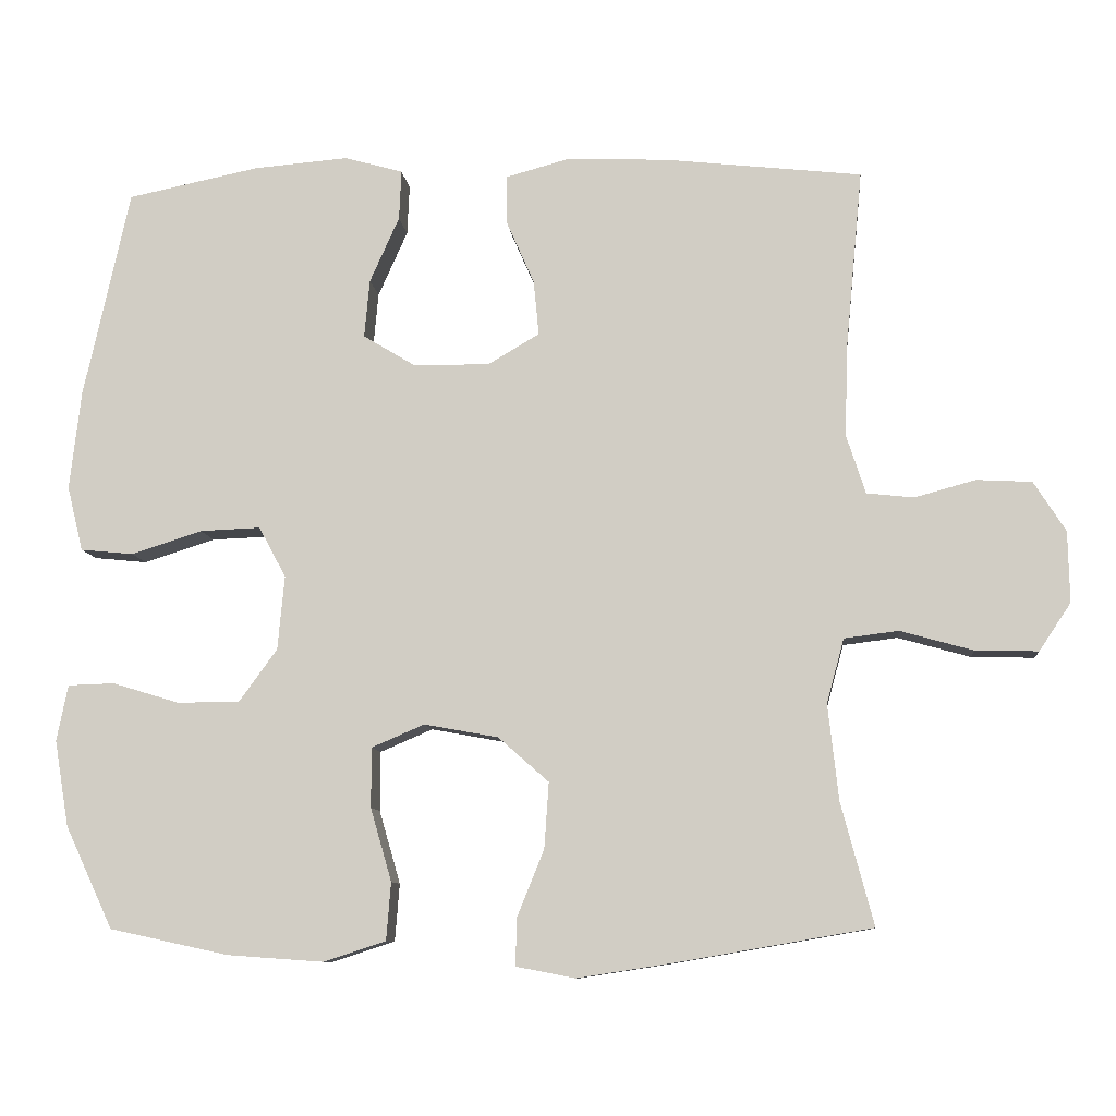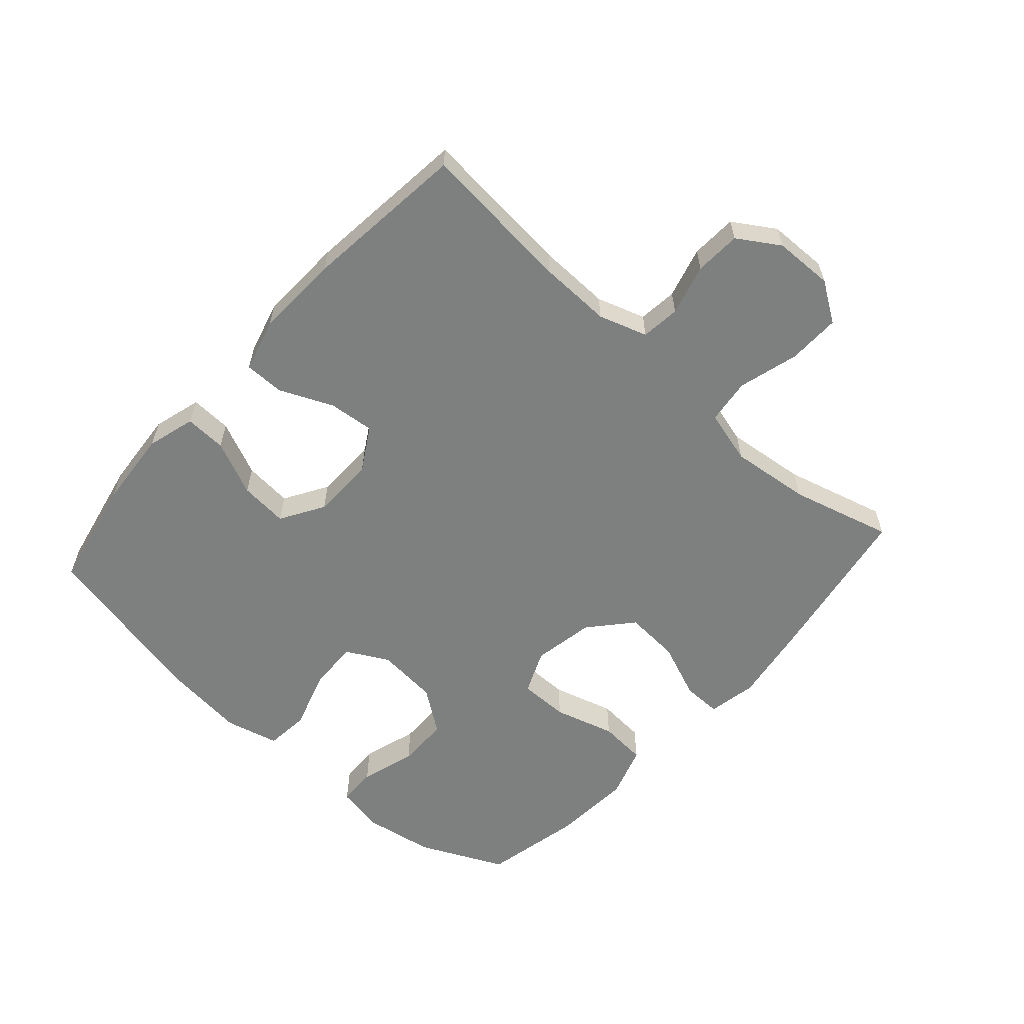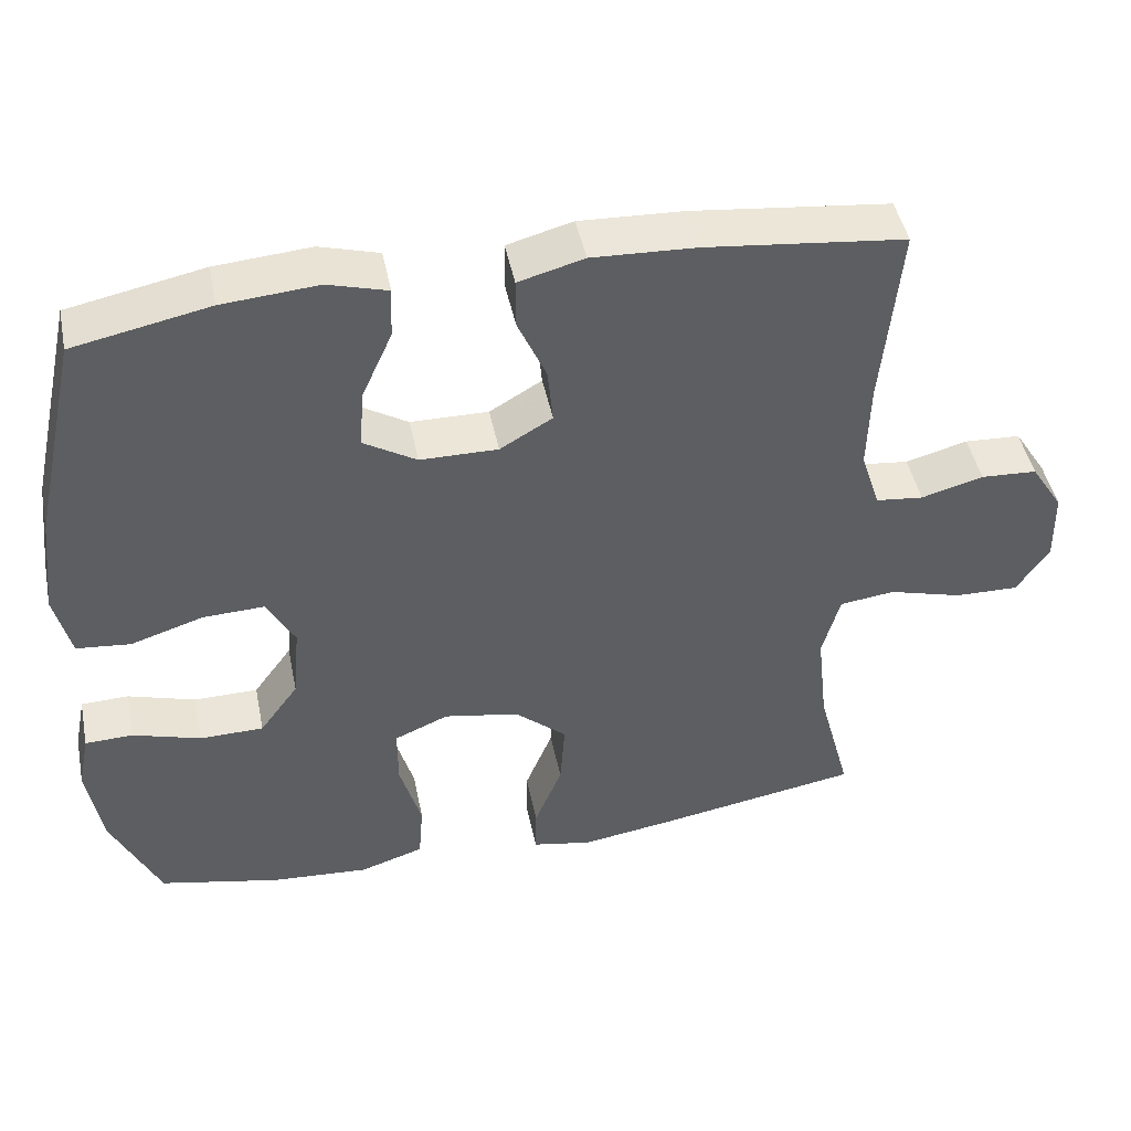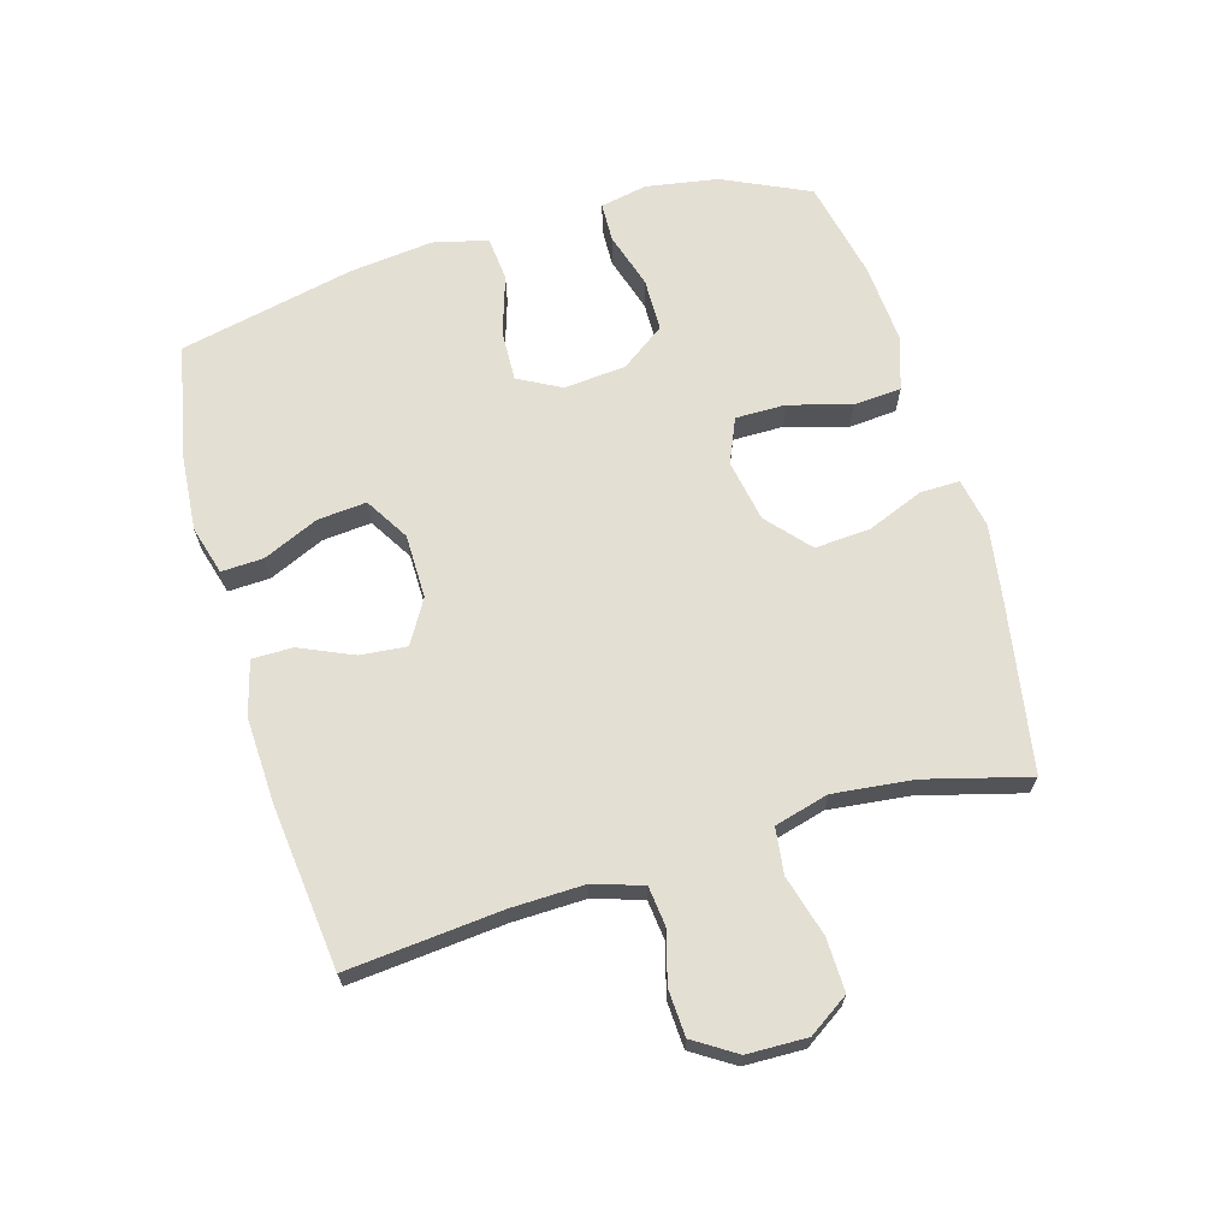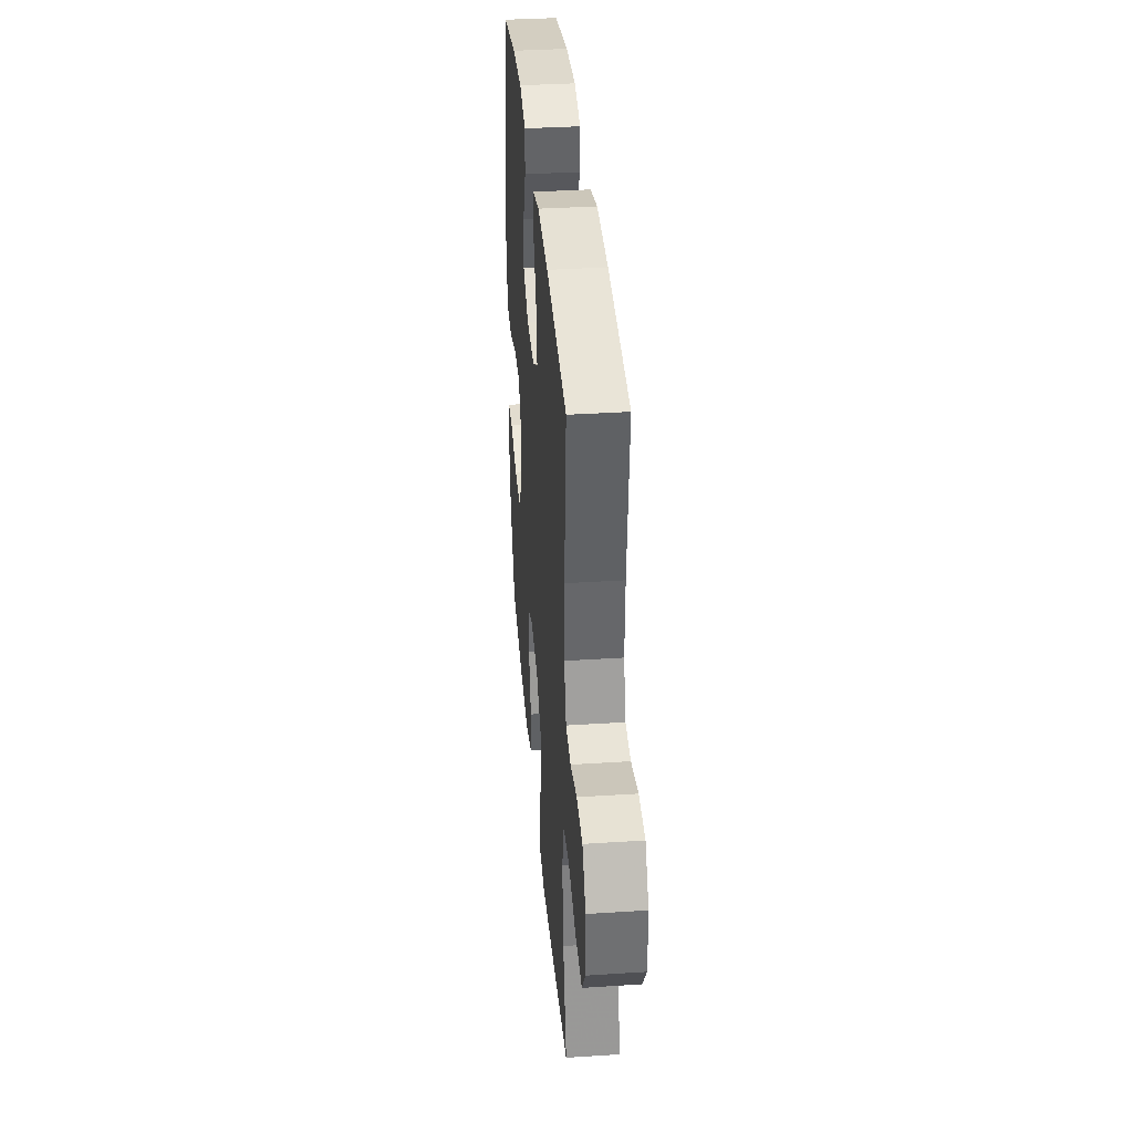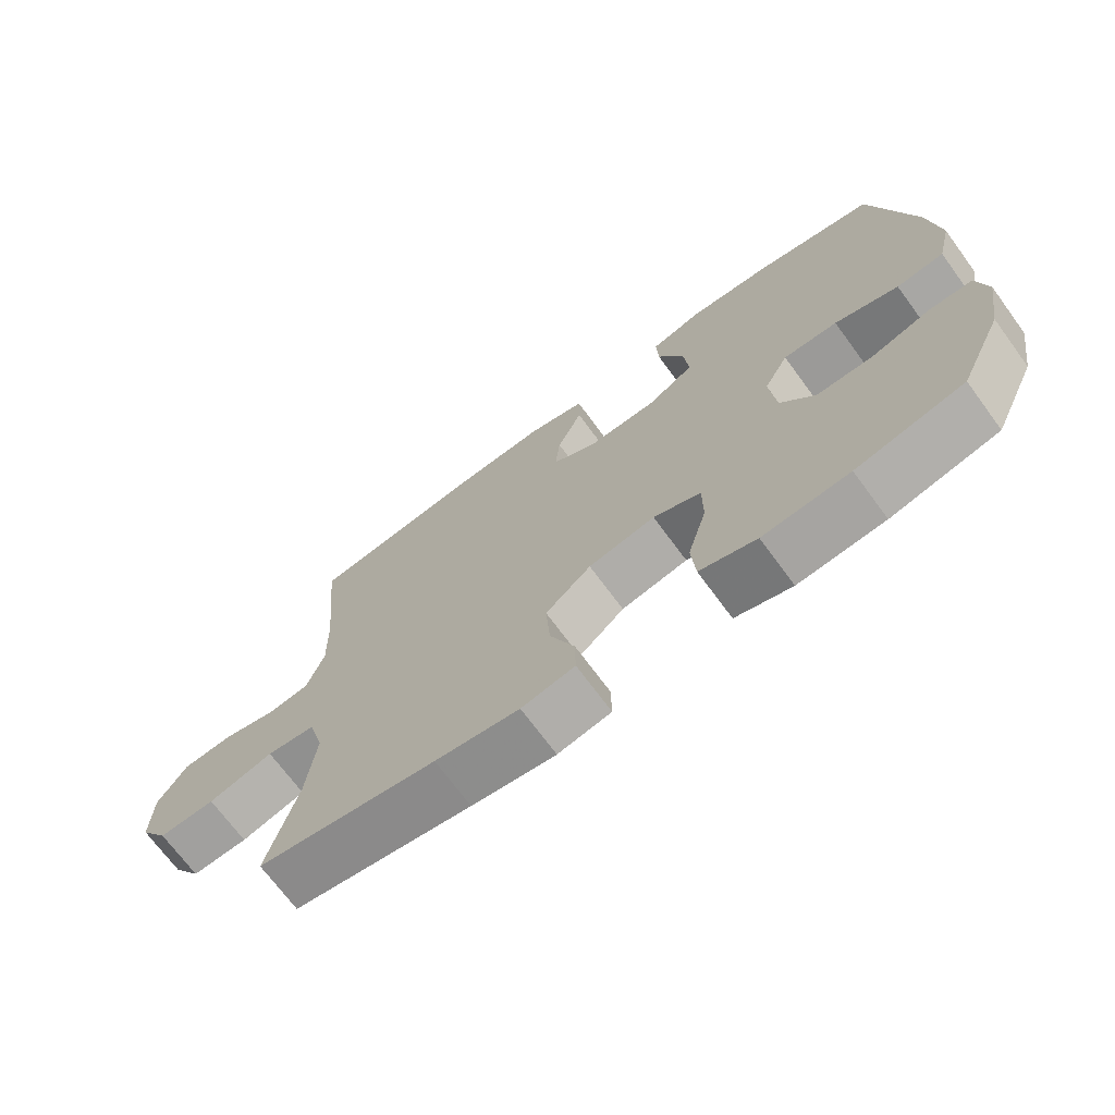
<metadata>
{"format":"obj","ext":"obj","renderer":"f3d","projection":"perspective","resolution":1024,"background":"white","views":[{"elev":-9.3,"azim":5.7,"up":"+Z"},{"elev":-59.6,"azim":48.3,"up":"+Y"},{"elev":45.9,"azim":-11.5,"up":"+Z"},{"elev":66.7,"azim":73.8,"up":"+Y"},{"elev":36.6,"azim":85.2,"up":"+Z"},{"elev":-70.8,"azim":-143.6,"up":"+Z"}]}
</metadata>
<code>
v -0.5 0.07 -0.5
v -0.563 0.07 -0.365
v -0.582 0.07 -0.251
v -0.567 0.07 -0.177
v -0.505 0.07 -0.175
v -0.417 0.07 -0.202
v -0.334 0.07 -0.201
v -0.284 0.07 -0.132
v -0.275 0.07 -0.034
v -0.311 0.07 0.033
v -0.391 0.07 0.03
v -0.485 0.07 0
v -0.555 0.07 0.007
v -0.576 0.07 0.093
v -0.561 0.07 0.224
v -0.5 0.07 0.5
v -0.324 0.07 0.536
v -0.2 0.07 0.546
v -0.123 0.07 0.524
v -0.126 0.07 0.458
v -0.165 0.07 0.371
v -0.172 0.07 0.294
v -0.103 0.07 0.252
v -0.002 0.07 0.251
v 0.066 0.07 0.291
v 0.059 0.07 0.364
v 0.022 0.07 0.448
v 0.022 0.07 0.512
v 0.107 0.07 0.535
v 0.241 0.07 0.529
v 0.5 0.07 0.5
v 0.477 0.07 0.257
v 0.474 0.07 0.142
v 0.499 0.07 0.065
v 0.561 0.07 0.058
v 0.642 0.07 0.08
v 0.715 0.07 0.076
v 0.757 0.07 0.01
v 0.759 0.07 -0.084
v 0.717 0.07 -0.147
v 0.634 0.07 -0.145
v 0.538 0.07 -0.118
v 0.466 0.07 -0.127
v 0.443 0.07 -0.212
v 0.457 0.07 -0.339
v 0.5 0.07 -0.5
v 0.238 0.07 -0.545
v 0.115 0.07 -0.564
v 0.037 0.07 -0.549
v 0.038 0.07 -0.487
v 0.074 0.07 -0.398
v 0.08 0.07 -0.311
v 0.013 0.07 -0.252
v -0.085 0.07 -0.234
v -0.155 0.07 -0.264
v -0.155 0.07 -0.343
v -0.127 0.07 -0.44
v -0.133 0.07 -0.516
v -0.216 0.07 -0.543
v -0.343 0.07 -0.534
v -0.5 0 -0.5
v -0.563 0 -0.365
v -0.582 0 -0.251
v -0.567 0 -0.177
v -0.505 0 -0.175
v -0.417 0 -0.202
v -0.334 0 -0.201
v -0.284 0 -0.132
v -0.275 0 -0.034
v -0.311 0 0.033
v -0.391 0 0.03
v -0.485 0 0
v -0.555 0 0.007
v -0.576 0 0.093
v -0.561 0 0.224
v -0.5 0 0.5
v -0.324 0 0.536
v -0.2 0 0.546
v -0.123 0 0.524
v -0.126 0 0.458
v -0.165 0 0.371
v -0.172 0 0.294
v -0.103 0 0.252
v -0.002 0 0.251
v 0.066 0 0.291
v 0.059 0 0.364
v 0.022 0 0.448
v 0.022 0 0.512
v 0.107 0 0.535
v 0.241 0 0.529
v 0.5 0 0.5
v 0.477 0 0.257
v 0.474 0 0.142
v 0.499 0 0.065
v 0.561 0 0.058
v 0.642 0 0.08
v 0.715 0 0.076
v 0.757 0 0.01
v 0.759 0 -0.084
v 0.717 0 -0.147
v 0.634 0 -0.145
v 0.538 0 -0.118
v 0.466 0 -0.127
v 0.443 0 -0.212
v 0.457 0 -0.339
v 0.5 0 -0.5
v 0.238 0 -0.545
v 0.115 0 -0.564
v 0.037 0 -0.549
v 0.038 0 -0.487
v 0.074 0 -0.398
v 0.08 0 -0.311
v 0.013 0 -0.252
v -0.085 0 -0.234
v -0.155 0 -0.264
v -0.155 0 -0.343
v -0.127 0 -0.44
v -0.133 0 -0.516
v -0.216 0 -0.543
v -0.343 0 -0.534
f 56 57 58 59
f 55 56 59 60
f 48 49 50 51
f 48 51 52
f 45 46 47 48
f 44 45 48 52
f 43 44 52 53
f 39 40 41 42
f 39 42 43
f 38 39 43
f 35 36 37 38
f 34 35 38 43
f 33 34 43 53
f 29 30 31 32
f 26 27 28 29
f 25 26 29 32
f 24 25 32 33
f 18 19 20 21
f 18 21 22
f 17 18 22
f 16 17 22
f 15 16 22
f 14 15 22 23
f 11 12 13 14
f 10 11 14 23
f 3 4 5 6
f 3 6 7
f 2 3 7
f 55 60 1 2
f 54 55 2 7
f 24 33 53 54
f 24 54 7 8
f 9 10 23 24
f 8 9 24
f 119 118 117 116
f 120 119 116 115
f 111 110 109 108
f 112 111 108
f 108 107 106 105
f 112 108 105 104
f 113 112 104 103
f 102 101 100 99
f 103 102 99
f 103 99 98
f 98 97 96 95
f 103 98 95 94
f 113 103 94 93
f 92 91 90 89
f 89 88 87 86
f 92 89 86 85
f 93 92 85 84
f 81 80 79 78
f 82 81 78
f 82 78 77
f 82 77 76
f 82 76 75
f 83 82 75 74
f 74 73 72 71
f 83 74 71 70
f 66 65 64 63
f 67 66 63
f 67 63 62
f 62 61 120 115
f 67 62 115 114
f 114 113 93 84
f 68 67 114 84
f 84 83 70 69
f 84 69 68
f 1 61 62 2
f 2 62 63 3
f 3 63 64 4
f 4 64 65 5
f 5 65 66 6
f 6 66 67 7
f 7 67 68 8
f 8 68 69 9
f 9 69 70 10
f 10 70 71 11
f 11 71 72 12
f 12 72 73 13
f 13 73 74 14
f 14 74 75 15
f 15 75 76 16
f 16 76 77 17
f 17 77 78 18
f 18 78 79 19
f 19 79 80 20
f 20 80 81 21
f 21 81 82 22
f 22 82 83 23
f 23 83 84 24
f 24 84 85 25
f 25 85 86 26
f 26 86 87 27
f 27 87 88 28
f 28 88 89 29
f 29 89 90 30
f 30 90 91 31
f 31 91 92 32
f 32 92 93 33
f 33 93 94 34
f 34 94 95 35
f 35 95 96 36
f 36 96 97 37
f 37 97 98 38
f 38 98 99 39
f 39 99 100 40
f 40 100 101 41
f 41 101 102 42
f 42 102 103 43
f 43 103 104 44
f 44 104 105 45
f 45 105 106 46
f 46 106 107 47
f 47 107 108 48
f 48 108 109 49
f 49 109 110 50
f 50 110 111 51
f 51 111 112 52
f 52 112 113 53
f 53 113 114 54
f 54 114 115 55
f 55 115 116 56
f 56 116 117 57
f 57 117 118 58
f 58 118 119 59
f 59 119 120 60
f 60 120 61 1

</code>
